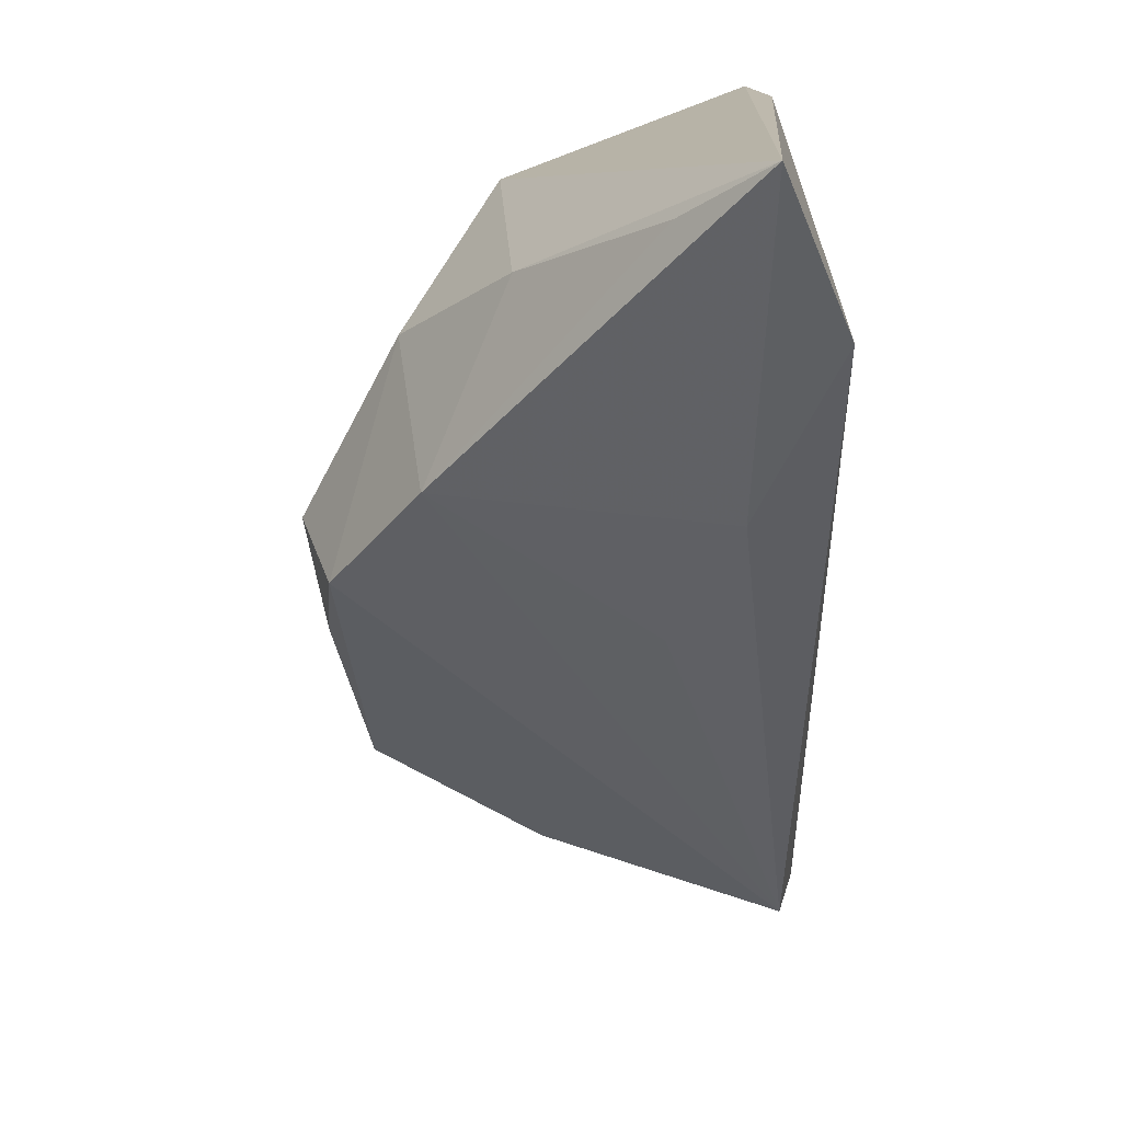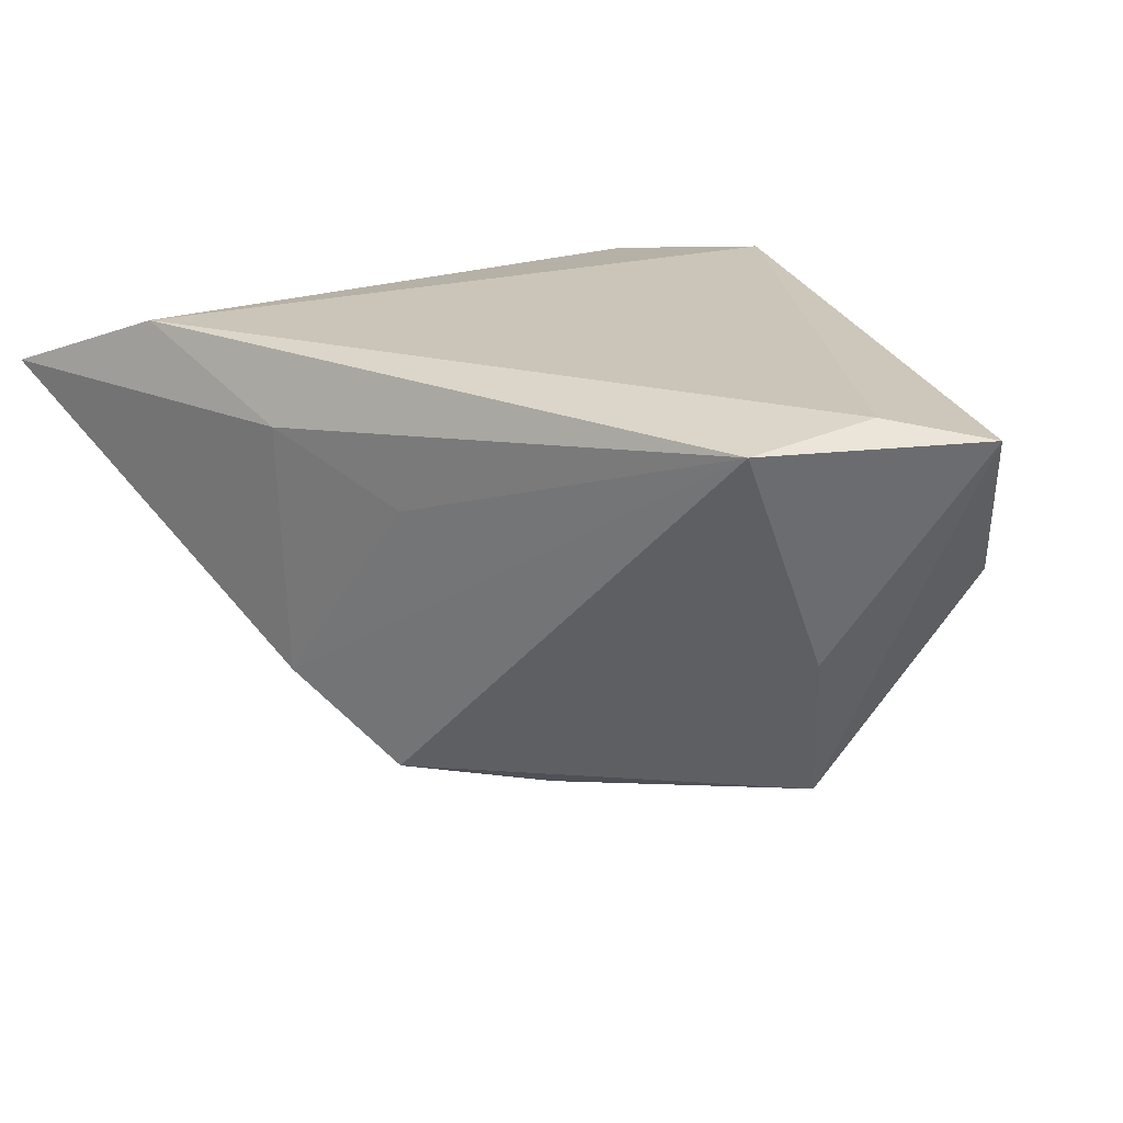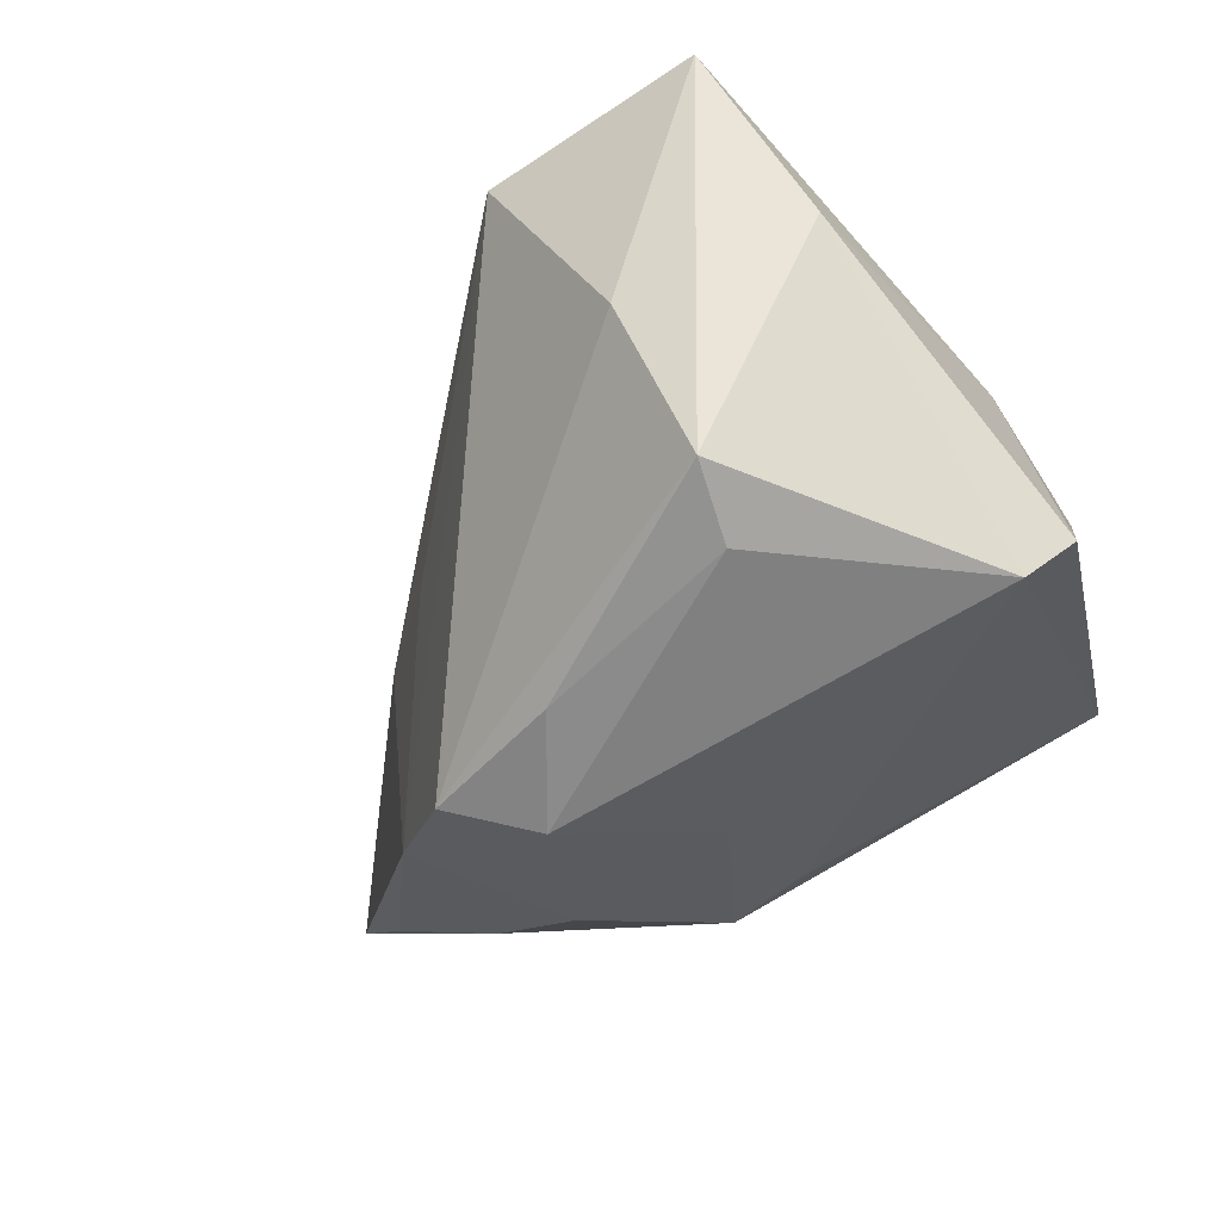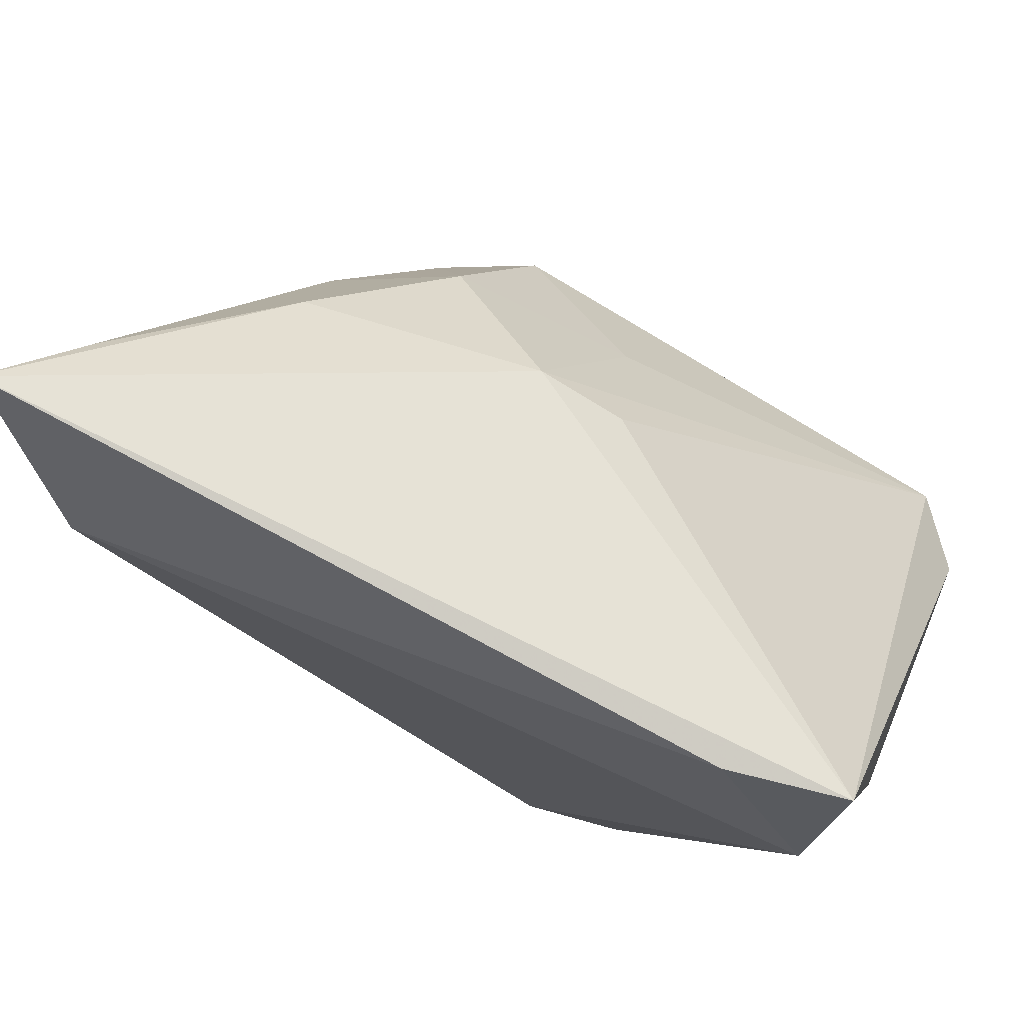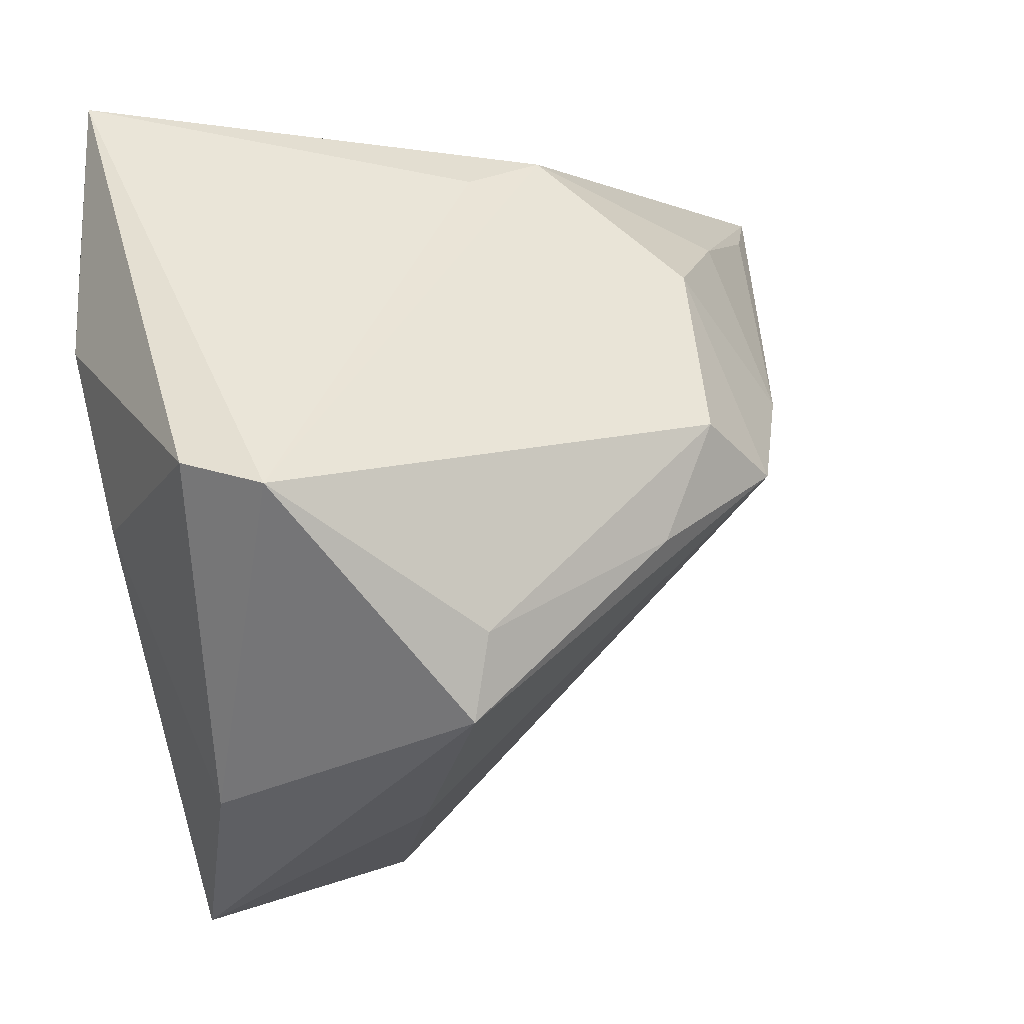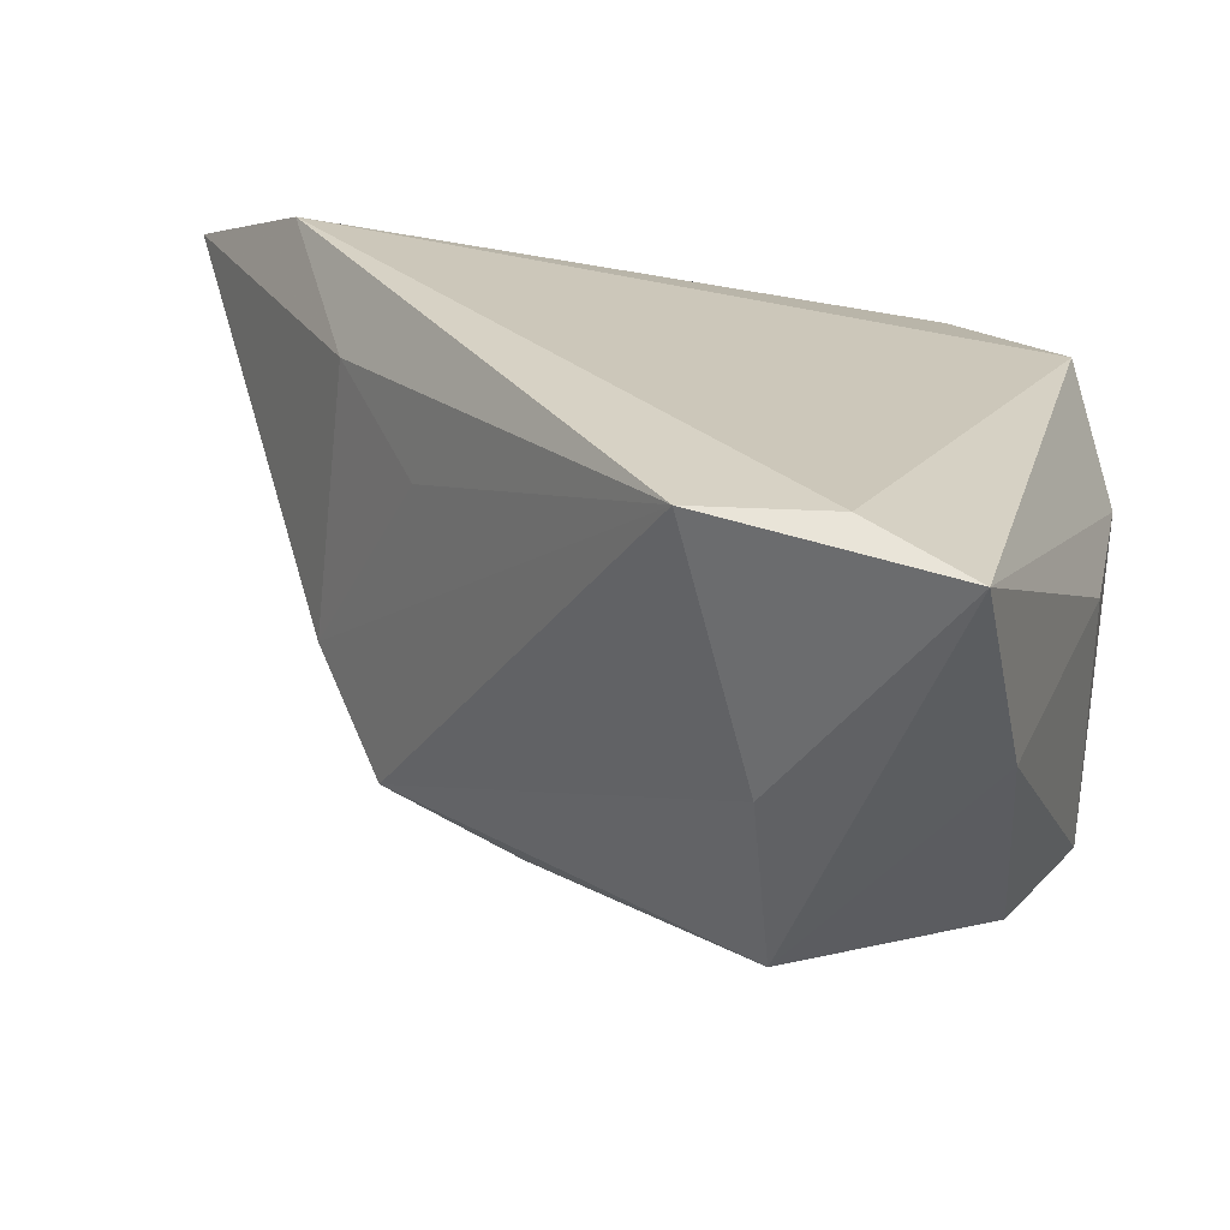
<metadata>
{"format":"obj","ext":"obj","renderer":"f3d","projection":"perspective","resolution":1024,"background":"white","views":[{"elev":13.9,"azim":-89.8,"up":"+Y"},{"elev":20.4,"azim":-27.2,"up":"+Z"},{"elev":-56.8,"azim":19.6,"up":"+Z"},{"elev":77.4,"azim":24.4,"up":"+Y"},{"elev":-9.7,"azim":147.7,"up":"+Y"},{"elev":-70.5,"azim":-10.5,"up":"+Y"}]}
</metadata>
<code>
v 0.009523 -0.02462 -0.03001
v 0.006188 -0.04819 0.02119
v -0.01322 -0.0131 -0.03048
v 0.04071 0.009179 0.009219
v -0.03985 0.004417 0.01219
v 0.03716 0.04094 0.01629
v -0.01795 0.0002242 -0.03256
v -0.002585 0.01341 -0.02302
v 0.009742 -0.03402 -0.02761
v 0.03553 -0.01114 -0.02894
v -0.03043 -0.009528 0.00486
v 0.03674 -0.01149 0.00622
v -0.05862 0.04094 0.01342
v 0.04121 -0.008399 -0.0211
v 0.03567 0.02349 0.02119
v -0.05108 0.03504 0.004439
v -0.0376 0.007204 -0.01907
v -0.02876 -0.004054 -0.02891
v 0.001023 0.03065 -0.01174
v 0.02614 -0.04175 -0.0008415
v -0.03489 0.02813 -0.01025
v -0.008249 0.03427 -0.01206
v -0.008402 -0.04709 0.01872
v 0.01763 -0.05432 0.01877
v 0.0244 0.0406 0.01864
v -0.04759 0.02329 0.02119
v -0.02229 0.02009 -0.022
v 0.004083 -0.0426 -0.008052
f 24 4 15
f 15 4 6
f 25 6 13
f 13 26 25
f 25 15 6
f 26 15 25
f 14 10 6
f 6 4 14
f 3 9 18
f 17 27 18
f 18 23 17
f 13 6 22
f 18 27 7
f 7 3 18
f 5 26 13
f 5 23 26
f 13 17 5
f 18 9 28
f 28 23 18
f 28 9 24
f 24 23 28
f 20 9 10
f 10 14 20
f 24 9 20
f 27 17 21
f 13 22 21
f 21 22 27
f 6 10 19
f 19 22 6
f 10 22 19
f 27 22 8
f 8 7 27
f 8 22 10
f 10 7 8
f 9 3 1
f 3 7 1
f 10 9 1
f 1 7 10
f 26 23 2
f 2 15 26
f 2 23 24
f 24 15 2
f 11 17 23
f 23 5 11
f 11 5 17
f 12 14 4
f 12 20 14
f 12 4 24
f 24 20 12
f 16 17 13
f 13 21 16
f 16 21 17

</code>
